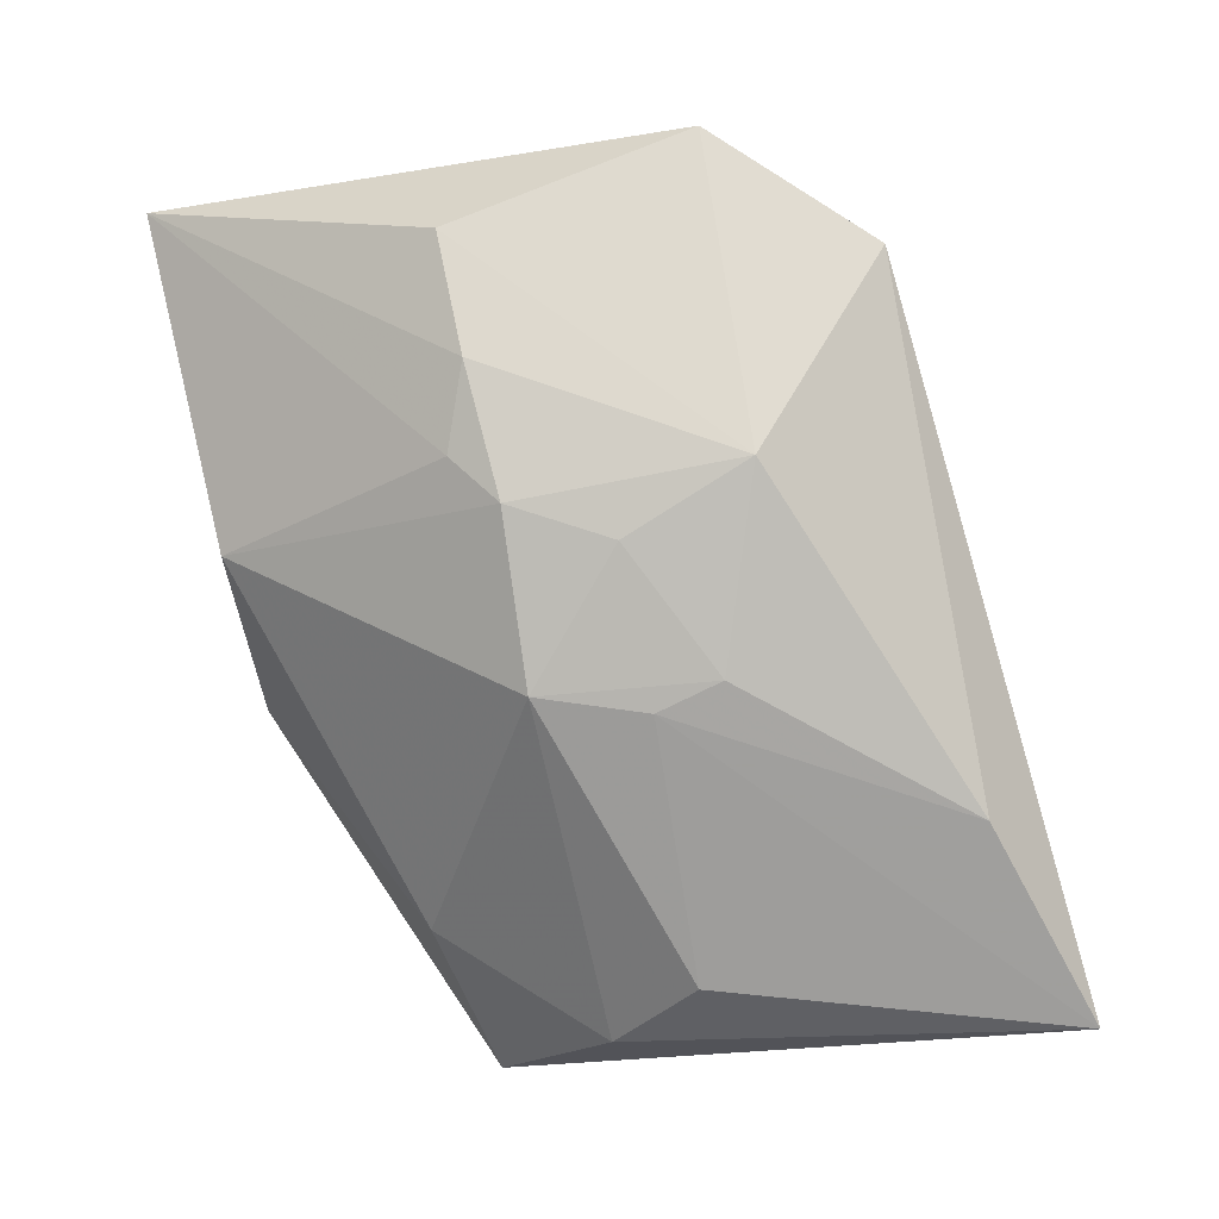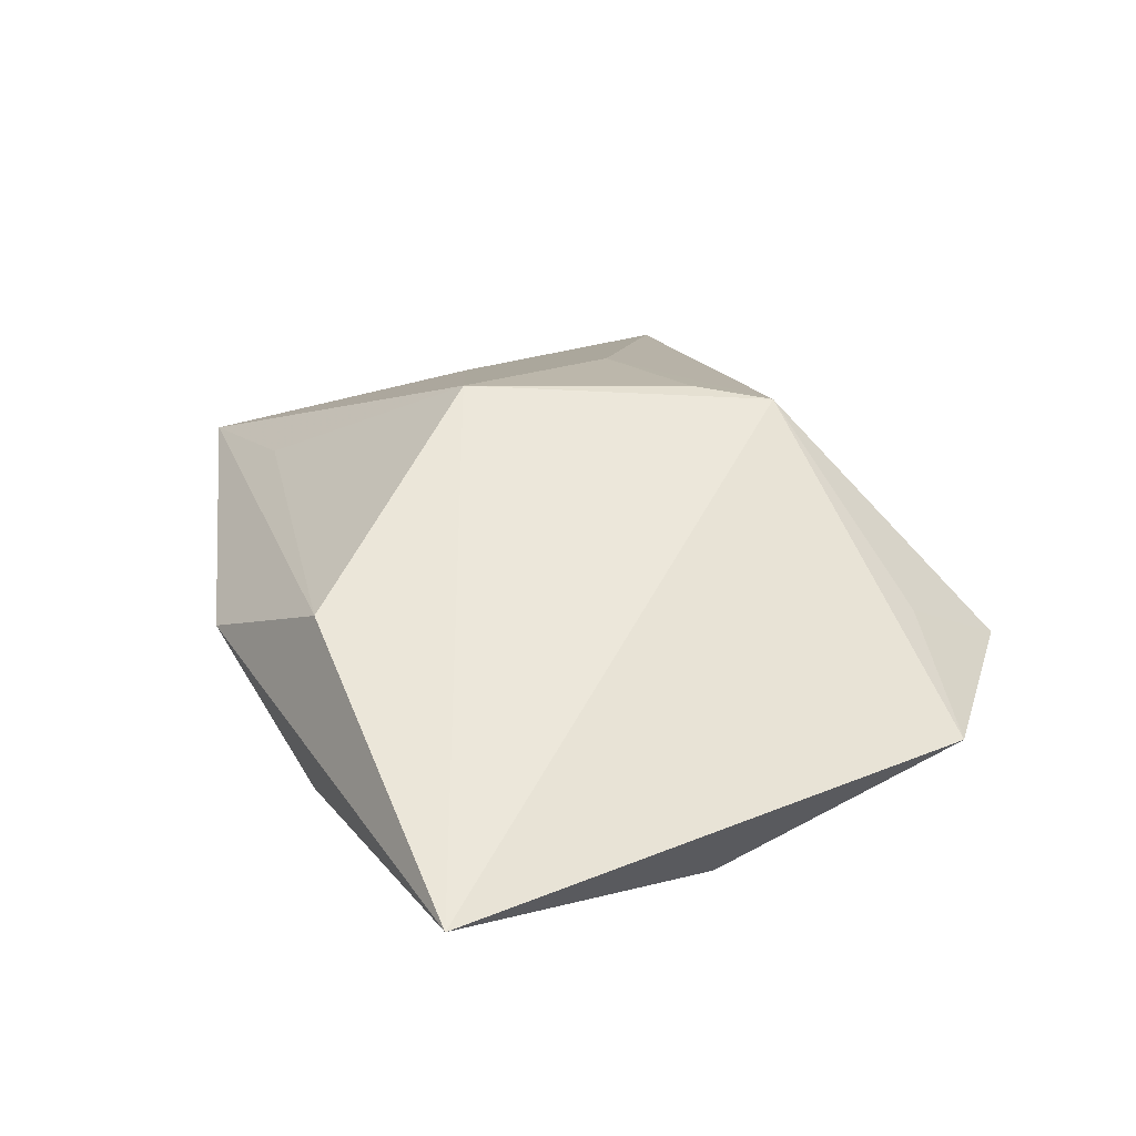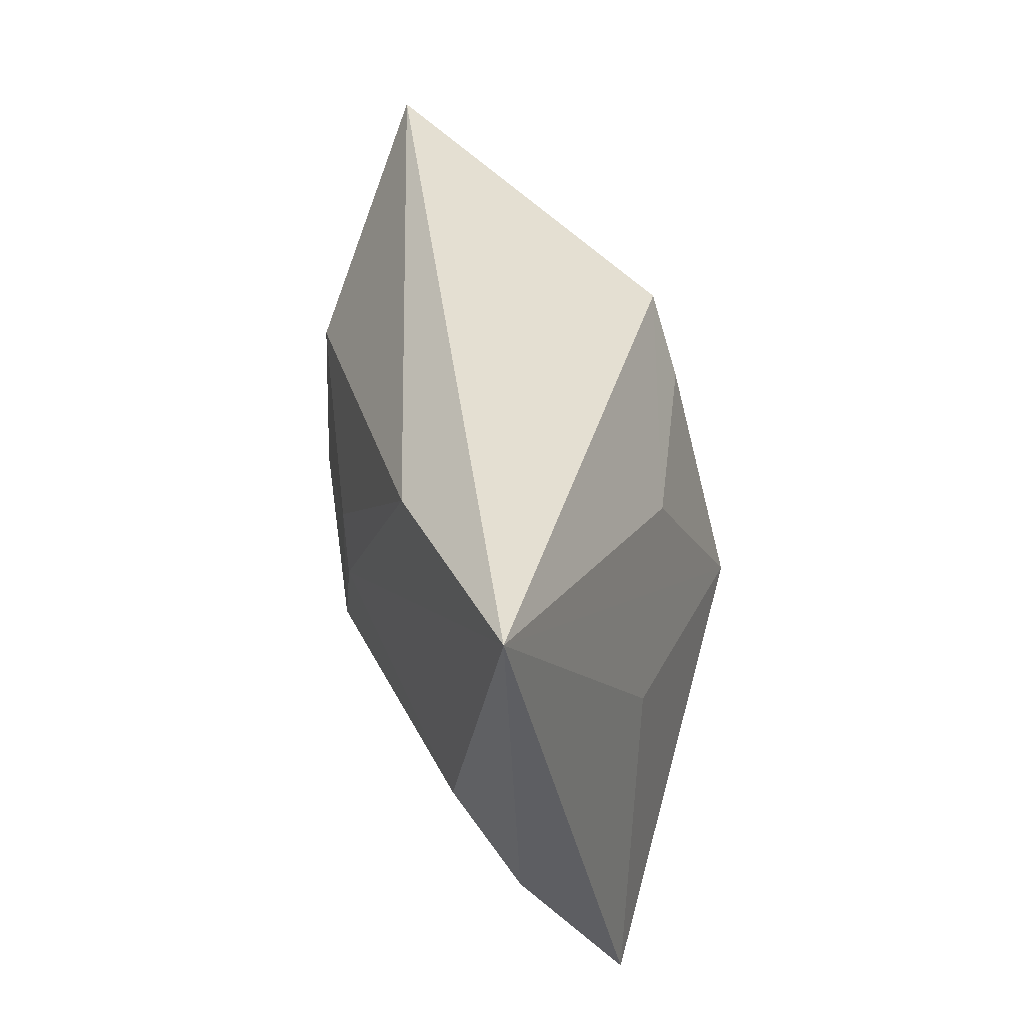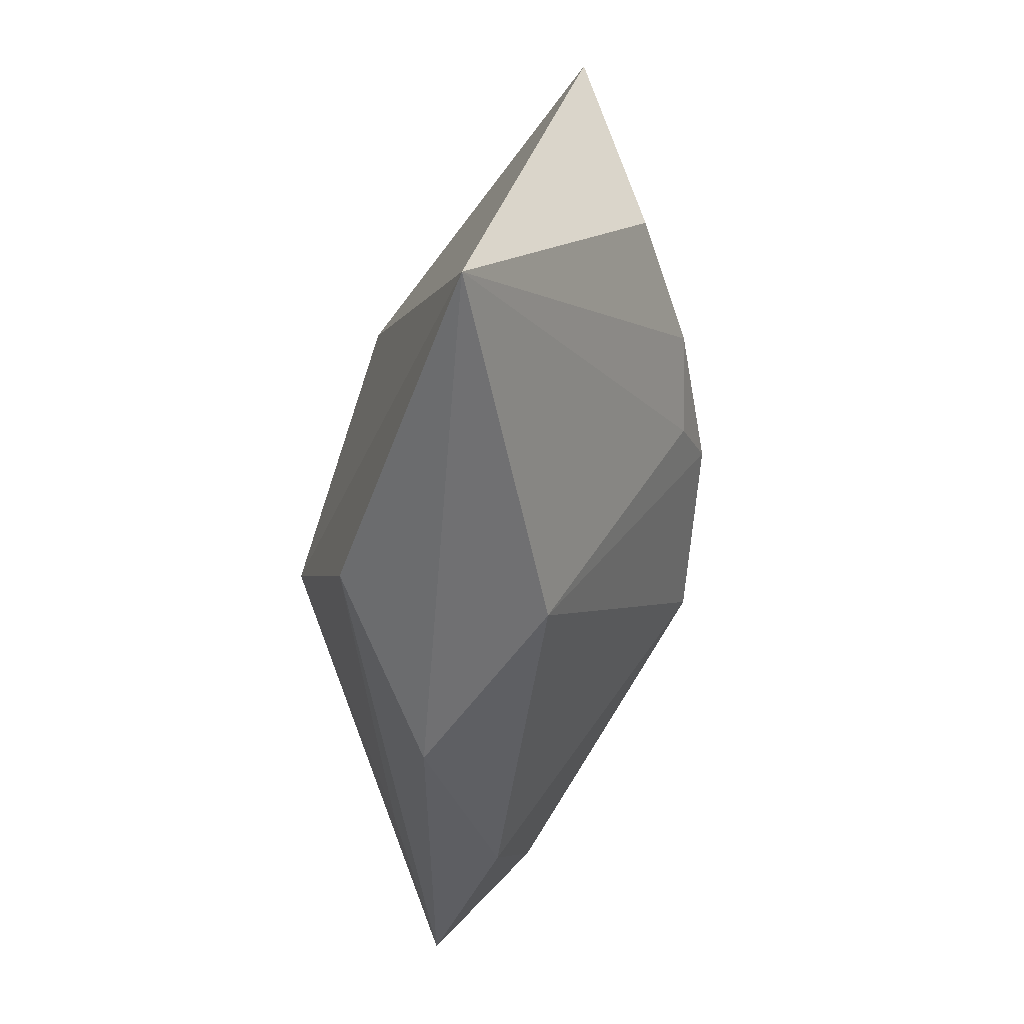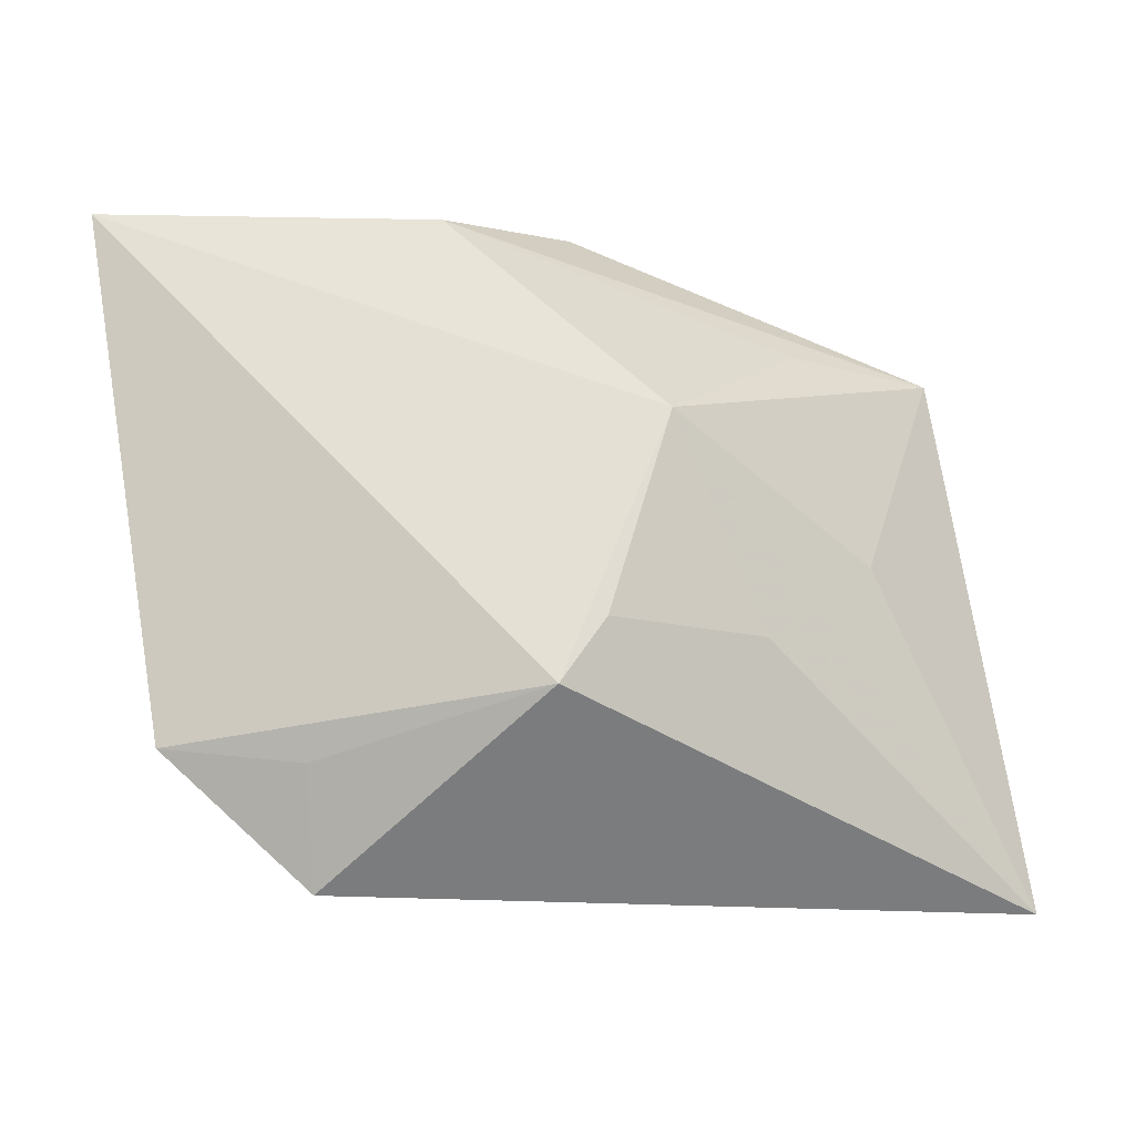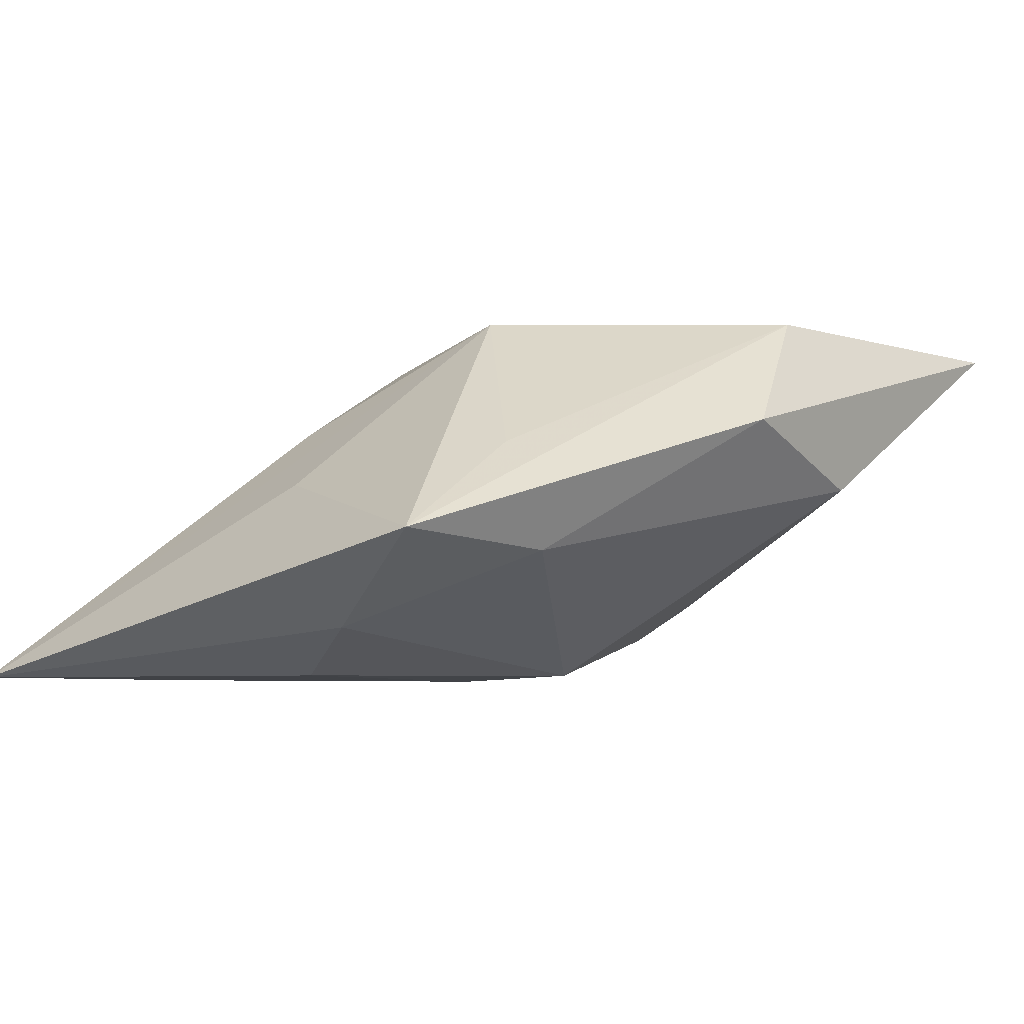
<metadata>
{"format":"obj","ext":"obj","renderer":"f3d","projection":"perspective","resolution":1024,"background":"white","views":[{"elev":-71.2,"azim":103.5,"up":"+Z"},{"elev":48.0,"azim":60.6,"up":"+Z"},{"elev":46.8,"azim":-112.4,"up":"+Y"},{"elev":-55.2,"azim":71.2,"up":"+Y"},{"elev":60.4,"azim":172.9,"up":"+Z"},{"elev":-5.6,"azim":-51.7,"up":"+Z"}]}
</metadata>
<code>
v -0.02039 -0.01496 0.00261
v 0.03255 -0.02675 0.01424
v -0.02335 0.003427 0.000402
v 0.00211 0.01619 0.01234
v 0.03061 0.01401 0.004795
v -0.001904 0.01151 0.01258
v -0.0005603 -0.005305 -0.01401
v 0.02091 -0.004687 -0.005742
v -0.01631 0.02264 -0.0143
v 0.01112 0.01282 -0.01051
v -0.03201 -0.0155 -0.004492
v -0.0335 0.0272 -0.01425
v -0.02406 0.0009068 -0.01425
v -0.01947 -0.01755 -0.005414
v -0.008628 -0.003959 0.01424
v -0.003493 0.002525 -0.01446
v 0.007969 0.002881 -0.012
v 0.02004 0.01706 0.006036
v -0.002361 0.007581 -0.01423
v -0.003989 -0.02675 0.005035
v 0.02873 -0.004866 0.0001432
v -0.02837 -0.006272 -0.01096
v 0.01507 -0.007153 -0.007832
v -0.01371 0.01118 0.005985
v 0.01188 -0.004156 -0.01075
v 0.006221 -0.02294 0.01424
v 0.009546 -0.02574 0.0007993
v 0.02061 0.0245 -2.758e-05
f 18 5 28
f 25 27 7
f 2 15 26
f 7 27 14
f 28 12 4
f 4 18 28
f 5 18 4
f 2 5 4
f 6 15 4
f 4 15 2
f 24 15 6
f 24 12 15
f 6 4 24
f 24 4 12
f 11 15 3
f 3 12 11
f 15 12 3
f 17 25 7
f 1 15 11
f 11 26 1
f 1 26 15
f 20 26 11
f 11 14 20
f 20 14 27
f 20 27 2
f 2 26 20
f 11 12 22
f 12 13 22
f 22 14 11
f 7 14 22
f 22 13 7
f 21 5 2
f 2 8 21
f 2 27 23
f 23 8 2
f 27 25 23
f 25 8 23
f 7 13 16
f 16 13 12
f 28 5 10
f 10 8 25
f 25 17 10
f 5 21 10
f 10 21 8
f 9 12 28
f 28 10 9
f 9 16 12
f 16 9 19
f 19 9 10
f 19 10 17
f 19 17 7
f 7 16 19

</code>
